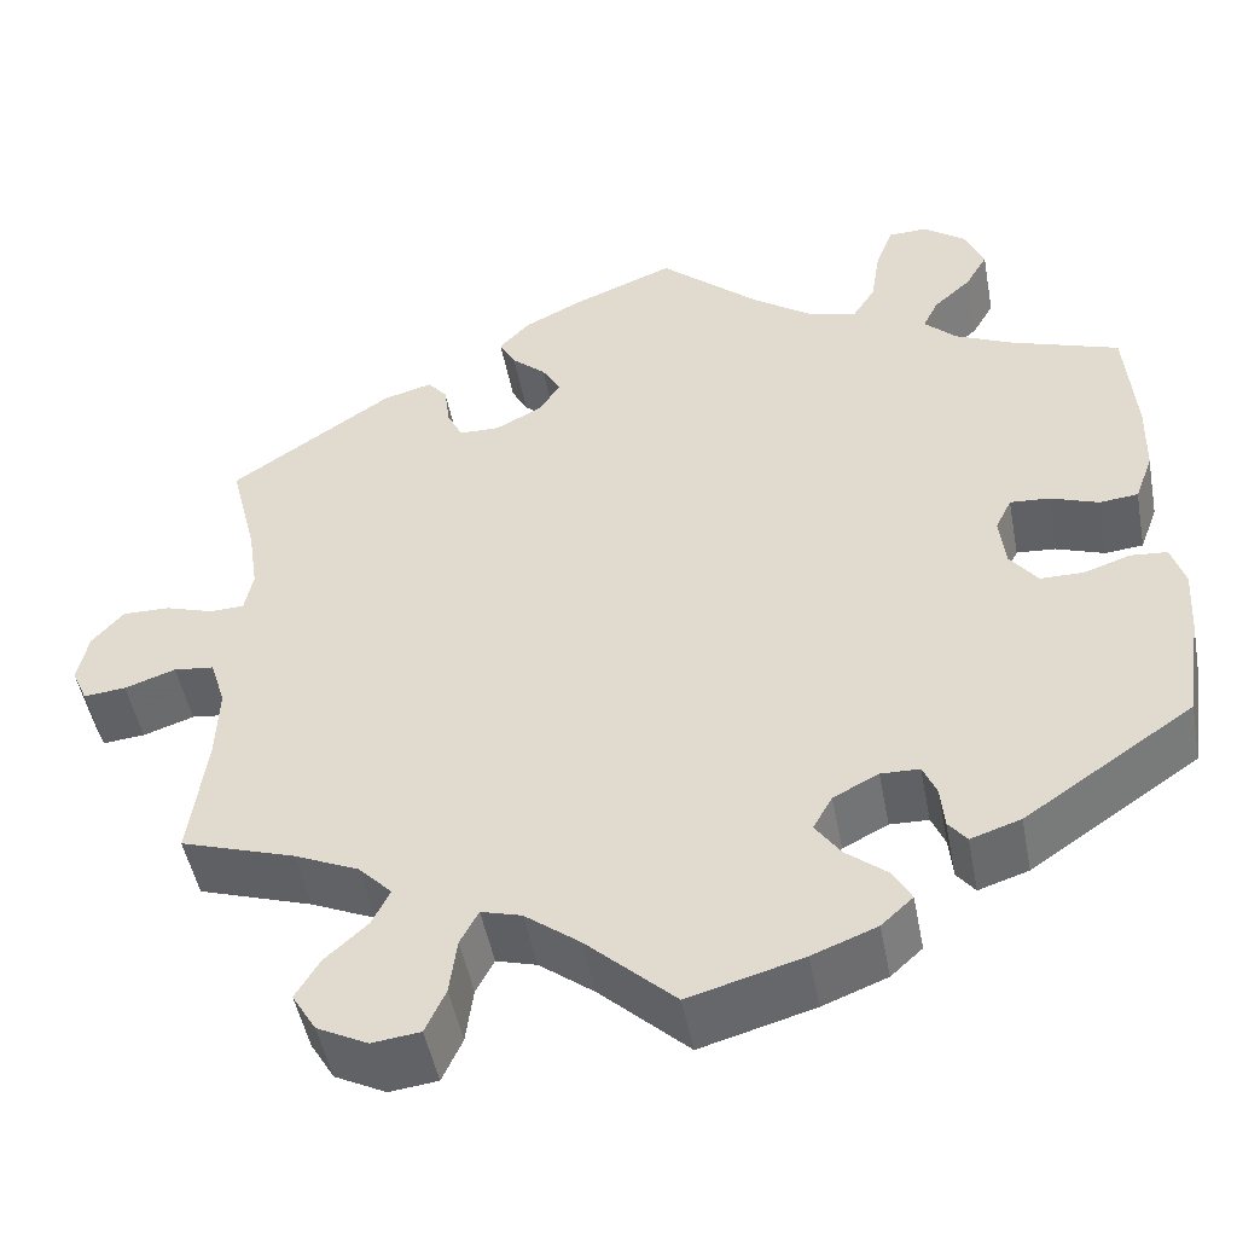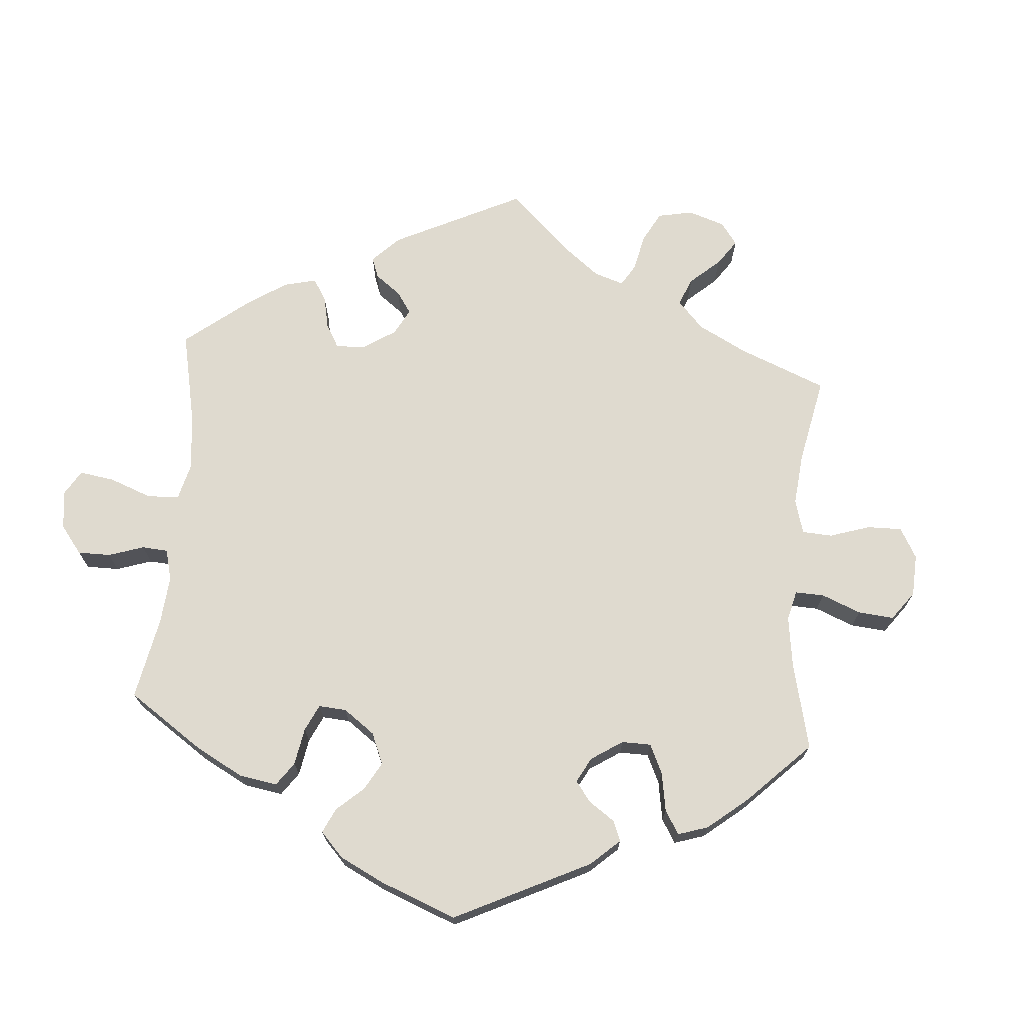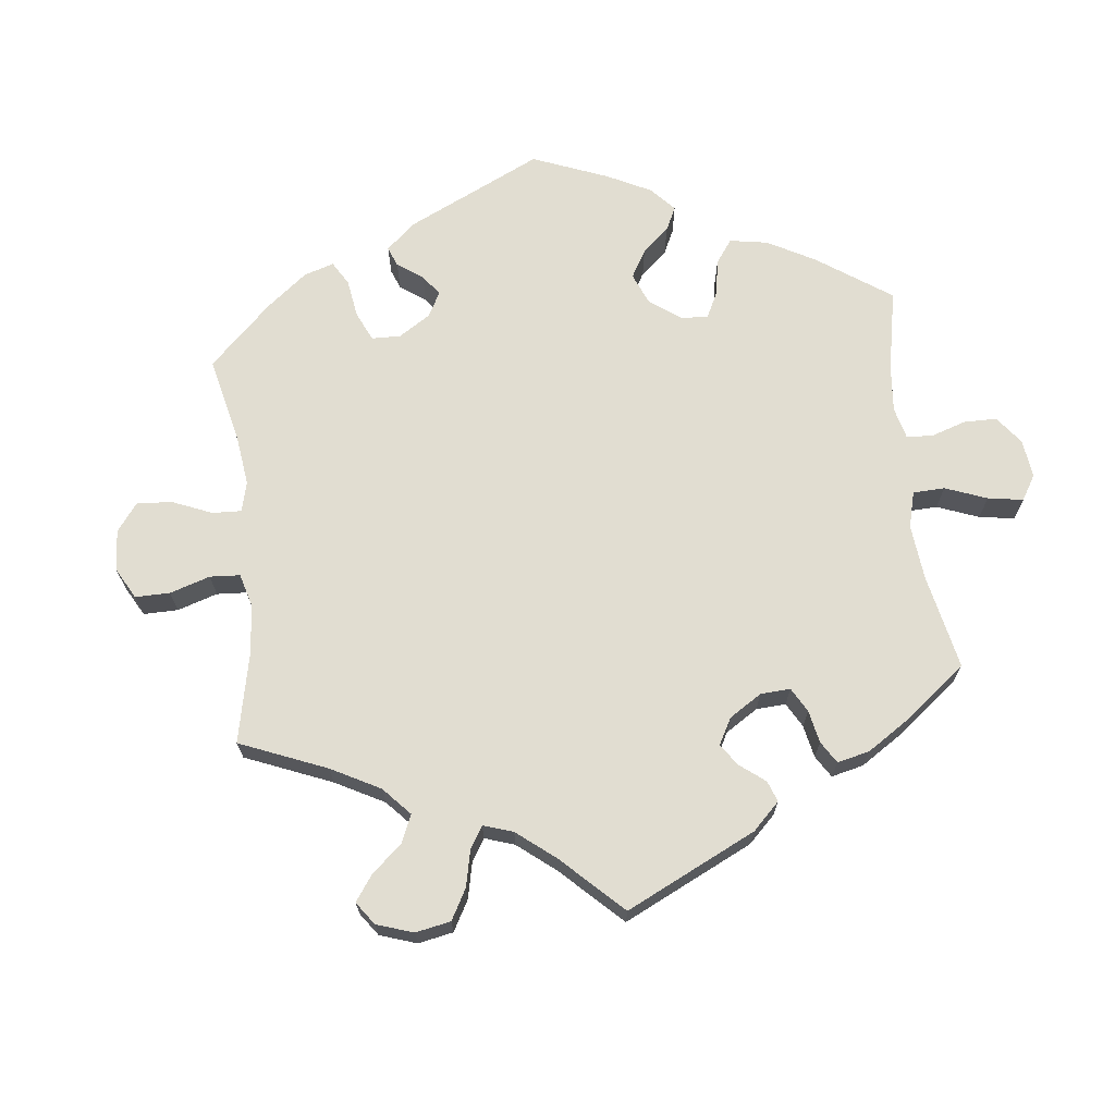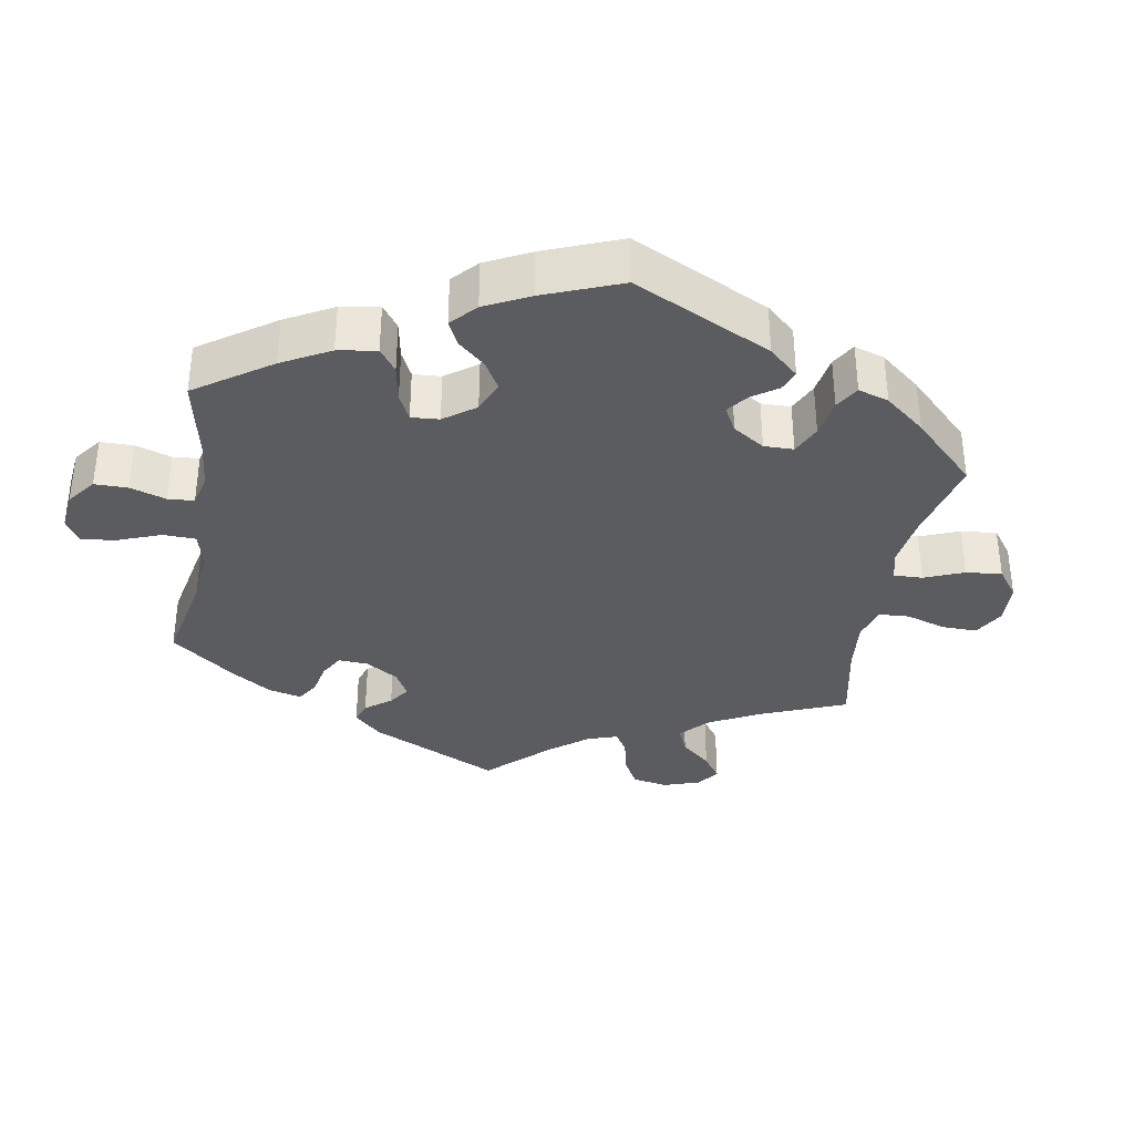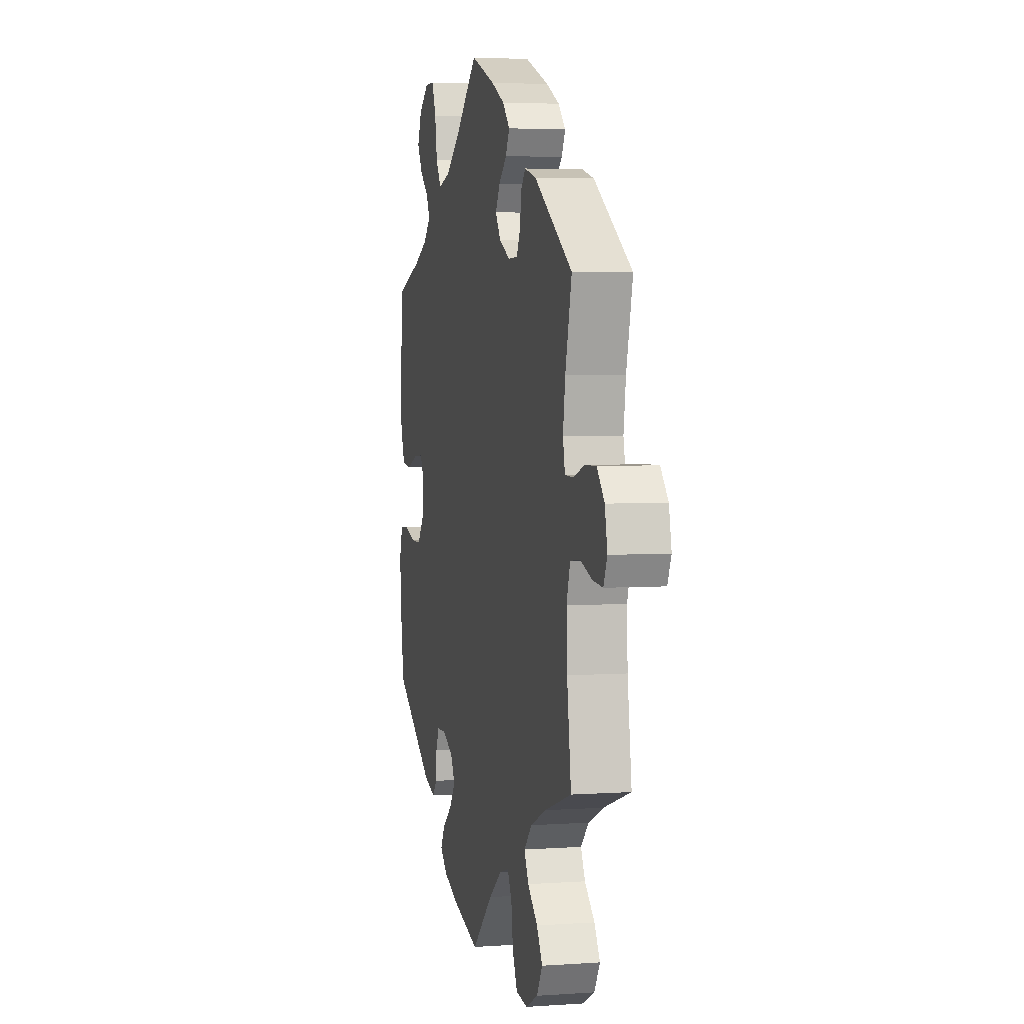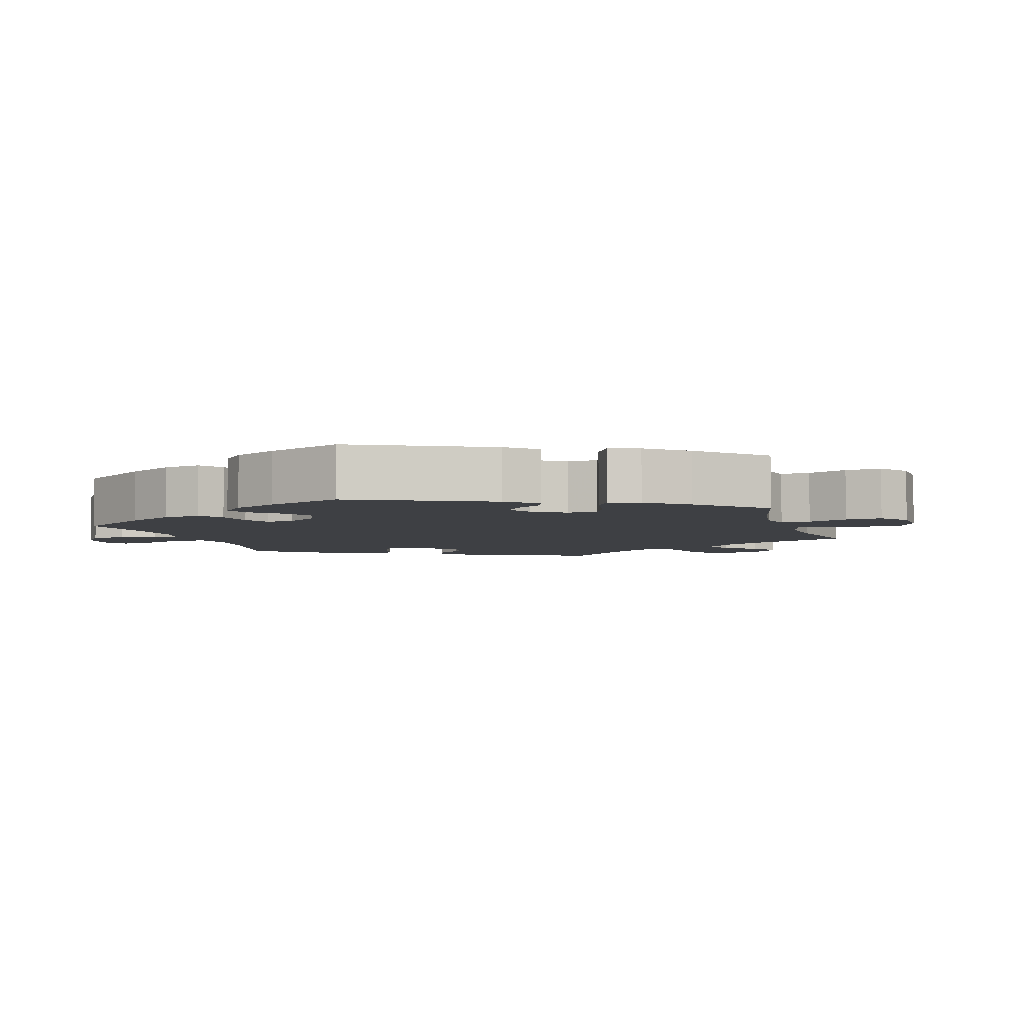
<metadata>
{"format":"obj","ext":"obj","renderer":"f3d","projection":"perspective","resolution":1024,"background":"white","views":[{"elev":-48.8,"azim":10.7,"up":"+Z"},{"elev":70.7,"azim":124.5,"up":"+Y"},{"elev":68.7,"azim":-66.4,"up":"+Y"},{"elev":-34.9,"azim":110.1,"up":"+Y"},{"elev":3.7,"azim":-103.2,"up":"+Z"},{"elev":-4.9,"azim":137.4,"up":"+Y"}]}
</metadata>
<code>
v -0.092 0.07 -0.492
v -0.149 0.07 -0.448
v -0.191 0.07 -0.436
v -0.21 0.07 -0.472
v -0.218 0.07 -0.531
v -0.239 0.07 -0.577
v -0.289 0.07 -0.583
v -0.342 0.07 -0.556
v -0.367 0.07 -0.514
v -0.342 0.07 -0.472
v -0.298 0.07 -0.432
v -0.279 0.07 -0.394
v -0.314 0.07 -0.358
v -0.381 0.07 -0.328
v -0.5 0.07 -0.289
v -0.482 0.07 -0.158
v -0.479 0.07 -0.08
v -0.495 0.07 -0.029
v -0.537 0.07 -0.024
v -0.59 0.07 -0.042
v -0.634 0.07 -0.046
v -0.65 0.07 -0.01
v -0.639 0.07 0.043
v -0.606 0.07 0.081
v -0.557 0.07 0.08
v -0.507 0.07 0.064
v -0.471 0.07 0.065
v -0.462 0.07 0.108
v -0.472 0.07 0.176
v -0.5 0.07 0.289
v -0.332 0.07 0.403
v -0.281 0.07 0.417
v -0.261 0.07 0.393
v -0.255 0.07 0.348
v -0.239 0.07 0.315
v -0.197 0.07 0.314
v -0.149 0.07 0.339
v -0.126 0.07 0.374
v -0.146 0.07 0.408
v -0.181 0.07 0.439
v -0.198 0.07 0.471
v -0.166 0.07 0.505
v -0.107 0.07 0.535
v 0 0.07 0.578
v 0.102 0.07 0.487
v 0.166 0.07 0.441
v 0.217 0.07 0.427
v 0.241 0.07 0.465
v 0.251 0.07 0.527
v 0.269 0.07 0.574
v 0.31 0.07 0.575
v 0.354 0.07 0.542
v 0.373 0.07 0.496
v 0.35 0.07 0.456
v 0.311 0.07 0.421
v 0.295 0.07 0.388
v 0.328 0.07 0.356
v 0.389 0.07 0.328
v 0.501 0.07 0.29
v 0.511 0.07 0.163
v 0.509 0.07 0.087
v 0.49 0.07 0.036
v 0.45 0.07 0.032
v 0.4 0.07 0.05
v 0.359 0.07 0.053
v 0.342 0.07 0.018
v 0.348 0.07 -0.036
v 0.377 0.07 -0.074
v 0.422 0.07 -0.074
v 0.47 0.07 -0.058
v 0.508 0.07 -0.061
v 0.522 0.07 -0.106
v 0.518 0.07 -0.175
v 0.501 0.07 -0.289
v 0.326 0.07 -0.408
v 0.274 0.07 -0.425
v 0.255 0.07 -0.401
v 0.251 0.07 -0.357
v 0.237 0.07 -0.324
v 0.197 0.07 -0.323
v 0.15 0.07 -0.347
v 0.13 0.07 -0.383
v 0.156 0.07 -0.42
v 0.199 0.07 -0.455
v 0.218 0.07 -0.489
v 0.185 0.07 -0.519
v 0.118 0.07 -0.545
v 0 0.07 -0.578
v -0.092 0 -0.492
v -0.149 0 -0.448
v -0.191 0 -0.436
v -0.21 0 -0.472
v -0.218 0 -0.531
v -0.239 0 -0.577
v -0.289 0 -0.583
v -0.342 0 -0.556
v -0.367 0 -0.514
v -0.342 0 -0.472
v -0.298 0 -0.432
v -0.279 0 -0.394
v -0.314 0 -0.358
v -0.381 0 -0.328
v -0.5 0 -0.289
v -0.482 0 -0.158
v -0.479 0 -0.08
v -0.495 0 -0.029
v -0.537 0 -0.024
v -0.59 0 -0.042
v -0.634 0 -0.046
v -0.65 0 -0.01
v -0.639 0 0.043
v -0.606 0 0.081
v -0.557 0 0.08
v -0.507 0 0.064
v -0.471 0 0.065
v -0.462 0 0.108
v -0.472 0 0.176
v -0.5 0 0.289
v -0.332 0 0.403
v -0.281 0 0.417
v -0.261 0 0.393
v -0.255 0 0.348
v -0.239 0 0.315
v -0.197 0 0.314
v -0.149 0 0.339
v -0.126 0 0.374
v -0.146 0 0.408
v -0.181 0 0.439
v -0.198 0 0.471
v -0.166 0 0.505
v -0.107 0 0.535
v 0 0 0.578
v 0.102 0 0.487
v 0.166 0 0.441
v 0.217 0 0.427
v 0.241 0 0.465
v 0.251 0 0.527
v 0.269 0 0.574
v 0.31 0 0.575
v 0.354 0 0.542
v 0.373 0 0.496
v 0.35 0 0.456
v 0.311 0 0.421
v 0.295 0 0.388
v 0.328 0 0.356
v 0.389 0 0.328
v 0.501 0 0.29
v 0.511 0 0.163
v 0.509 0 0.087
v 0.49 0 0.036
v 0.45 0 0.032
v 0.4 0 0.05
v 0.359 0 0.053
v 0.342 0 0.018
v 0.348 0 -0.036
v 0.377 0 -0.074
v 0.422 0 -0.074
v 0.47 0 -0.058
v 0.508 0 -0.061
v 0.522 0 -0.106
v 0.518 0 -0.175
v 0.501 0 -0.289
v 0.326 0 -0.408
v 0.274 0 -0.425
v 0.255 0 -0.401
v 0.251 0 -0.357
v 0.237 0 -0.324
v 0.197 0 -0.323
v 0.15 0 -0.347
v 0.13 0 -0.383
v 0.156 0 -0.42
v 0.199 0 -0.455
v 0.218 0 -0.489
v 0.185 0 -0.519
v 0.118 0 -0.545
v 0 0 -0.578
f 87 88 1
f 86 87 1 2
f 83 84 85 86
f 82 83 86 2
f 81 82 2 3
f 80 81 3
f 75 76 77 78
f 75 78 79
f 74 75 79
f 73 74 79 80
f 69 70 71 72
f 68 69 72 73
f 61 62 63 64
f 61 64 65
f 58 59 60 61
f 57 58 61 65
f 56 57 65 66
f 52 53 54 55
f 52 55 56
f 51 52 56
f 48 49 50 51
f 48 51 56
f 47 48 56 66
f 42 43 44 45
f 42 45 46
f 39 40 41 42
f 38 39 42 46
f 37 38 46 47
f 31 32 33 34
f 29 30 31 34
f 28 29 34 35
f 27 28 35 36
f 23 24 25 26
f 23 26 27
f 22 23 27
f 19 20 21 22
f 18 19 22 27
f 17 18 27 36
f 14 15 16
f 13 14 16 17
f 12 13 17 36
f 8 9 10 11
f 8 11 12
f 7 8 12
f 4 5 6 7
f 3 4 7 12
f 68 73 80 3
f 37 47 66 67
f 36 37 67 68
f 3 12 36 68
f 89 176 175
f 90 89 175 174
f 174 173 172 171
f 90 174 171 170
f 91 90 170 169
f 91 169 168
f 166 165 164 163
f 167 166 163
f 167 163 162
f 168 167 162 161
f 160 159 158 157
f 161 160 157 156
f 152 151 150 149
f 153 152 149
f 149 148 147 146
f 153 149 146 145
f 154 153 145 144
f 143 142 141 140
f 144 143 140
f 144 140 139
f 139 138 137 136
f 144 139 136
f 154 144 136 135
f 133 132 131 130
f 134 133 130
f 130 129 128 127
f 134 130 127 126
f 135 134 126 125
f 122 121 120 119
f 122 119 118 117
f 123 122 117 116
f 124 123 116 115
f 114 113 112 111
f 115 114 111
f 115 111 110
f 110 109 108 107
f 115 110 107 106
f 124 115 106 105
f 104 103 102
f 105 104 102 101
f 124 105 101 100
f 99 98 97 96
f 100 99 96
f 100 96 95
f 95 94 93 92
f 100 95 92 91
f 91 168 161 156
f 155 154 135 125
f 156 155 125 124
f 156 124 100 91
f 1 89 90 2
f 2 90 91 3
f 3 91 92 4
f 4 92 93 5
f 5 93 94 6
f 6 94 95 7
f 7 95 96 8
f 8 96 97 9
f 9 97 98 10
f 10 98 99 11
f 11 99 100 12
f 12 100 101 13
f 13 101 102 14
f 14 102 103 15
f 15 103 104 16
f 16 104 105 17
f 17 105 106 18
f 18 106 107 19
f 19 107 108 20
f 20 108 109 21
f 21 109 110 22
f 22 110 111 23
f 23 111 112 24
f 24 112 113 25
f 25 113 114 26
f 26 114 115 27
f 27 115 116 28
f 28 116 117 29
f 29 117 118 30
f 30 118 119 31
f 31 119 120 32
f 32 120 121 33
f 33 121 122 34
f 34 122 123 35
f 35 123 124 36
f 36 124 125 37
f 37 125 126 38
f 38 126 127 39
f 39 127 128 40
f 40 128 129 41
f 41 129 130 42
f 42 130 131 43
f 43 131 132 44
f 44 132 133 45
f 45 133 134 46
f 46 134 135 47
f 47 135 136 48
f 48 136 137 49
f 49 137 138 50
f 50 138 139 51
f 51 139 140 52
f 52 140 141 53
f 53 141 142 54
f 54 142 143 55
f 55 143 144 56
f 56 144 145 57
f 57 145 146 58
f 58 146 147 59
f 59 147 148 60
f 60 148 149 61
f 61 149 150 62
f 62 150 151 63
f 63 151 152 64
f 64 152 153 65
f 65 153 154 66
f 66 154 155 67
f 67 155 156 68
f 68 156 157 69
f 69 157 158 70
f 70 158 159 71
f 71 159 160 72
f 72 160 161 73
f 73 161 162 74
f 74 162 163 75
f 75 163 164 76
f 76 164 165 77
f 77 165 166 78
f 78 166 167 79
f 79 167 168 80
f 80 168 169 81
f 81 169 170 82
f 82 170 171 83
f 83 171 172 84
f 84 172 173 85
f 85 173 174 86
f 86 174 175 87
f 87 175 176 88
f 88 176 89 1

</code>
